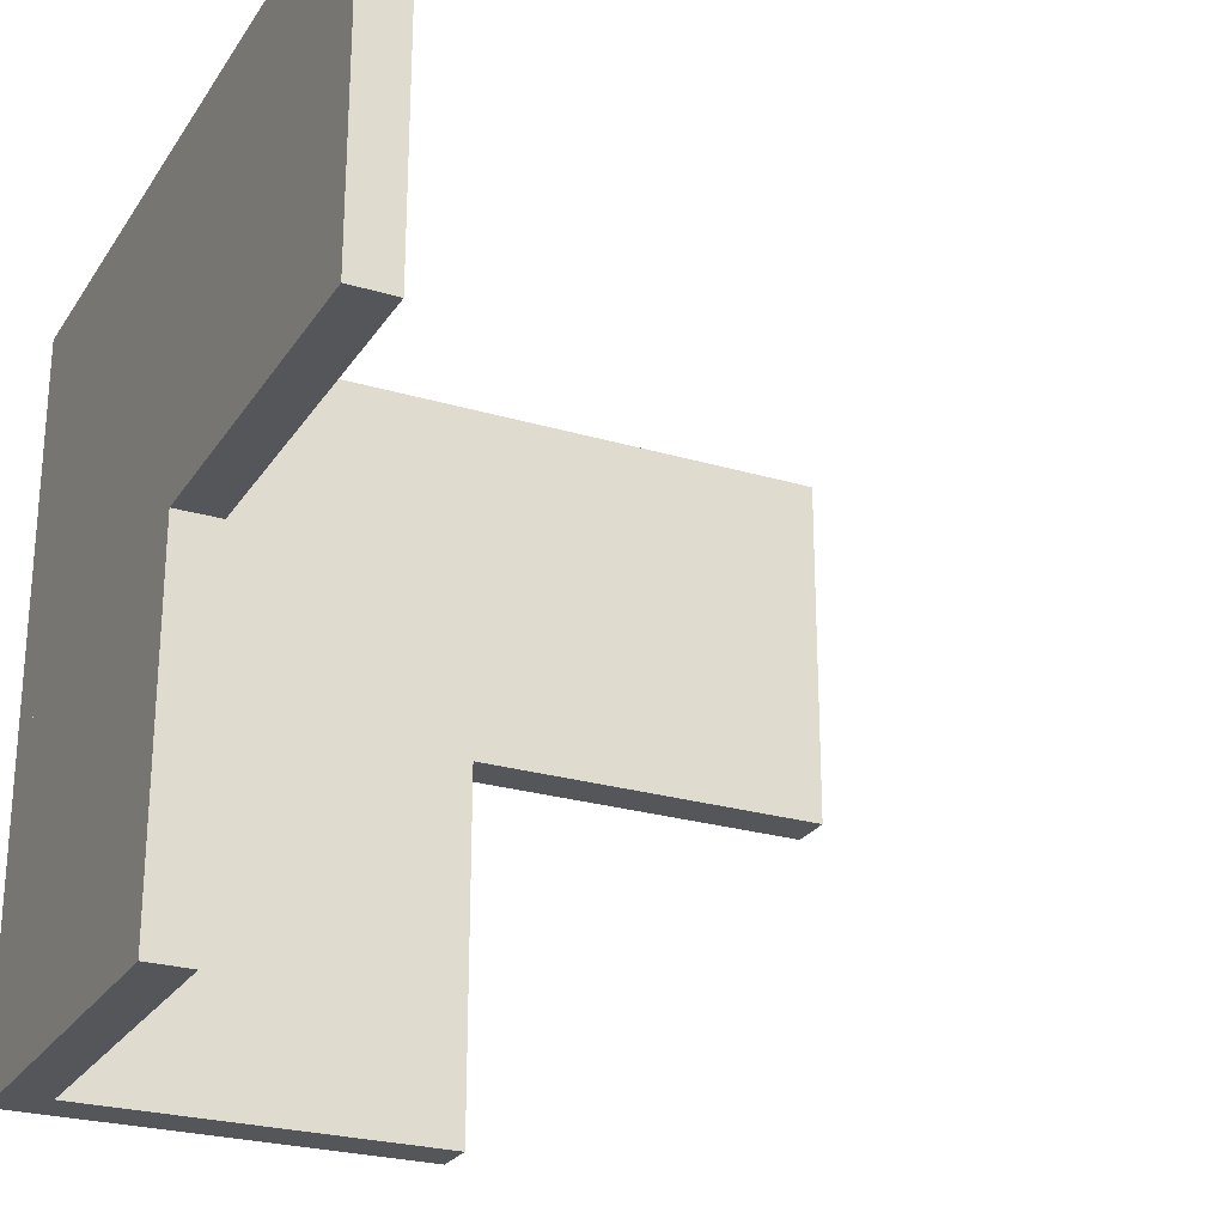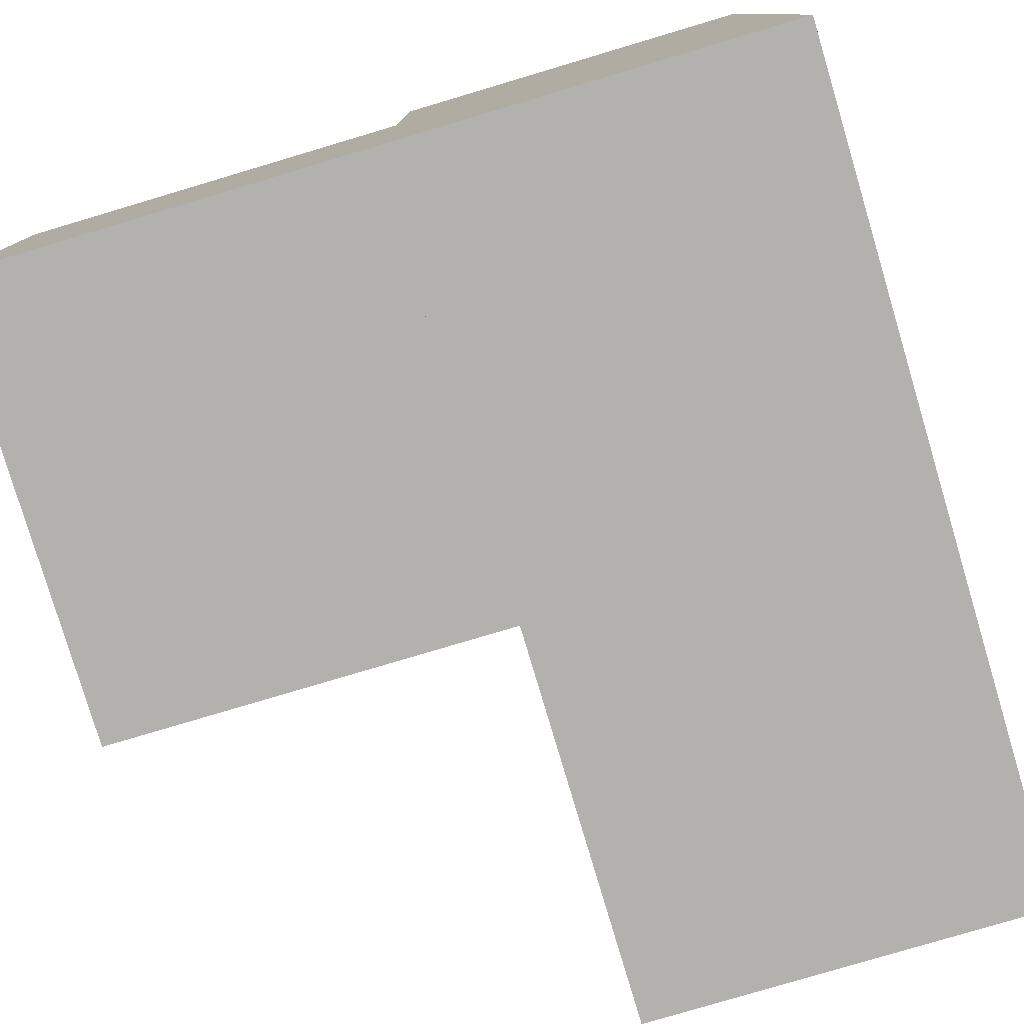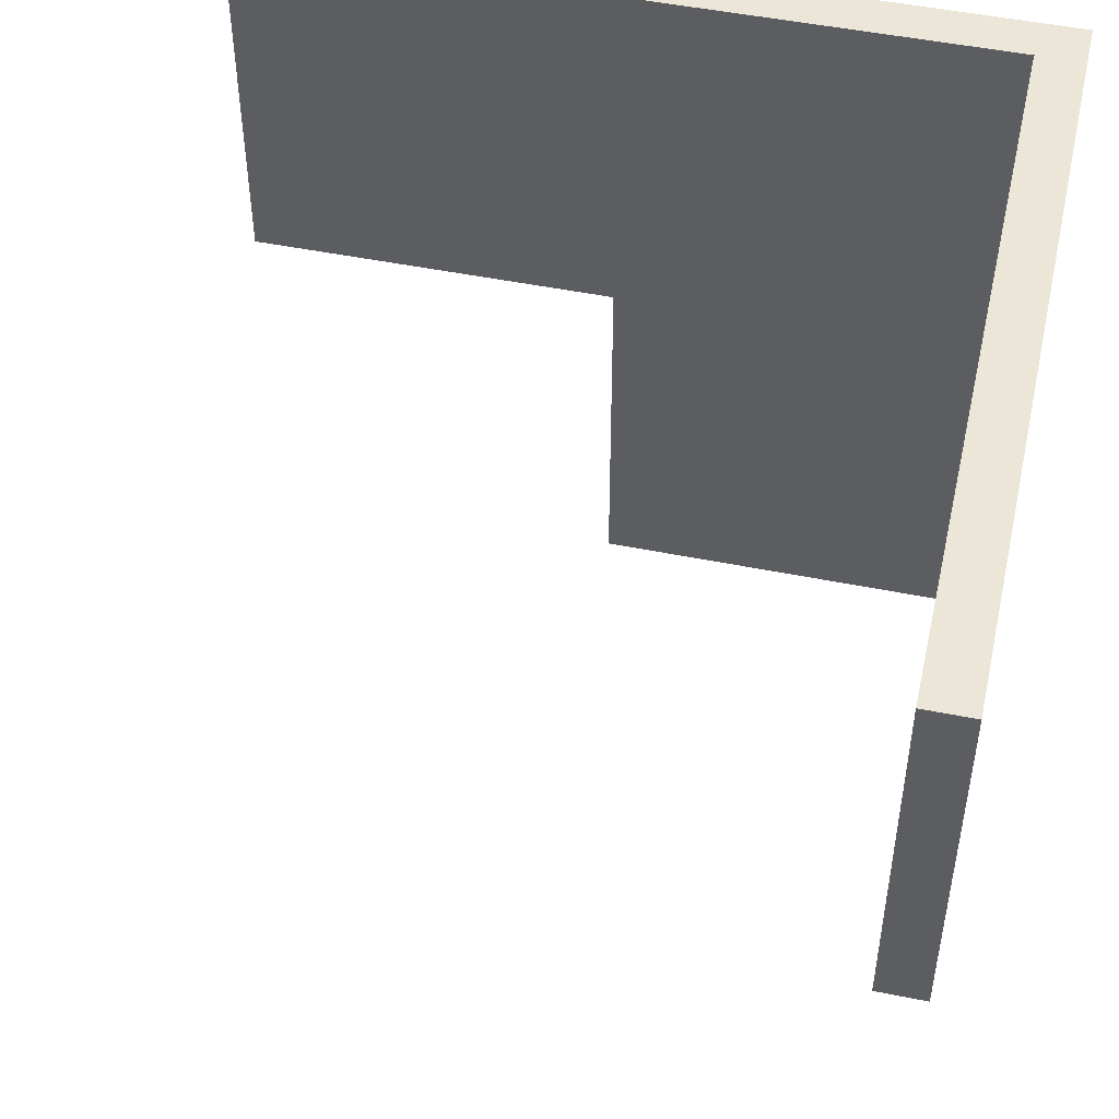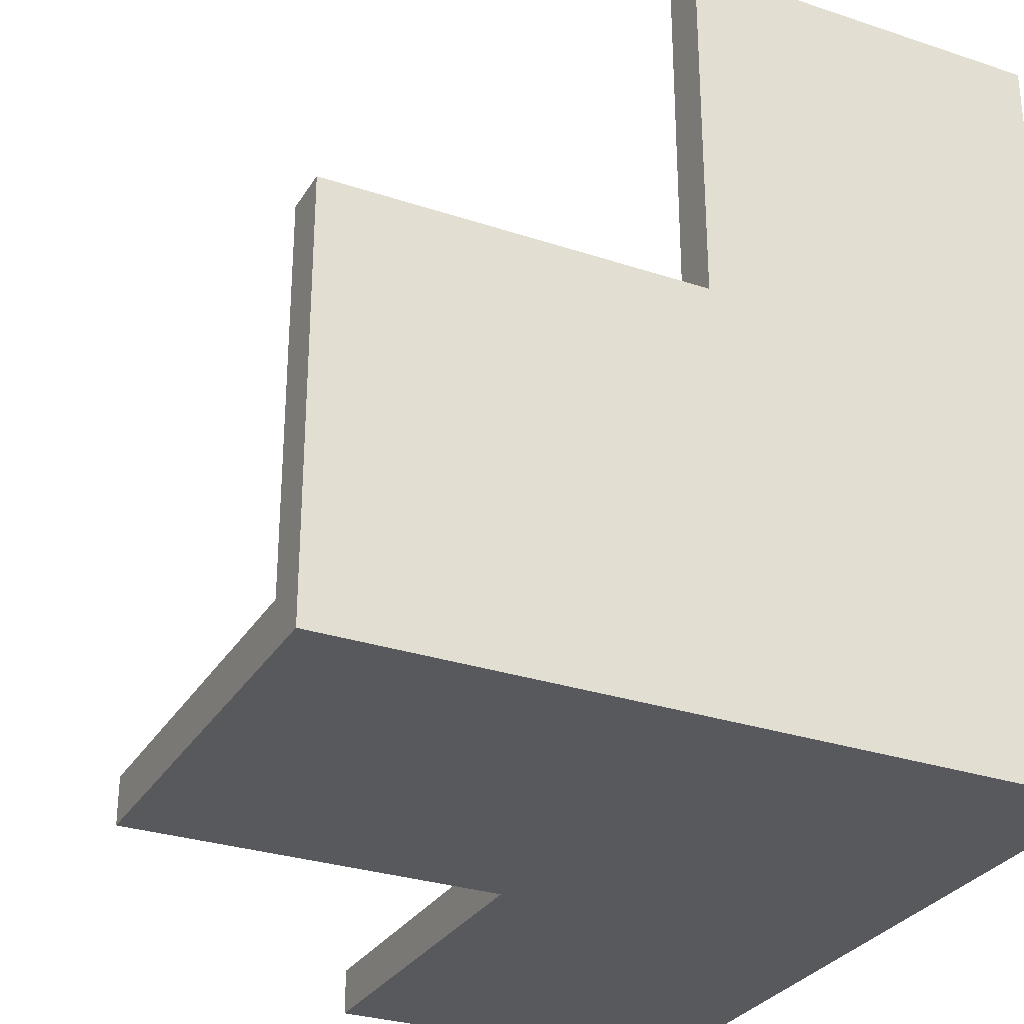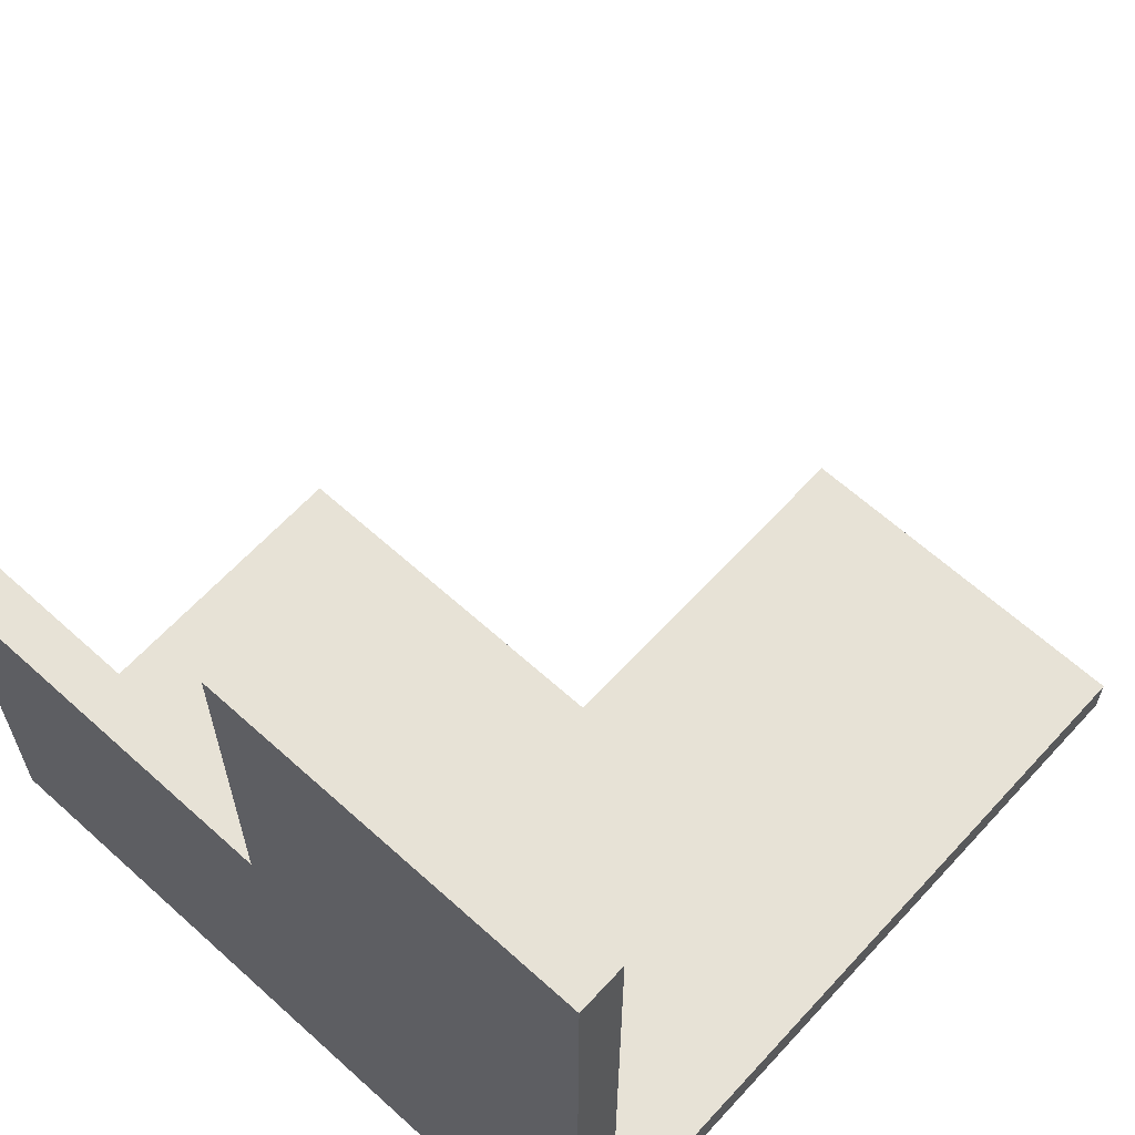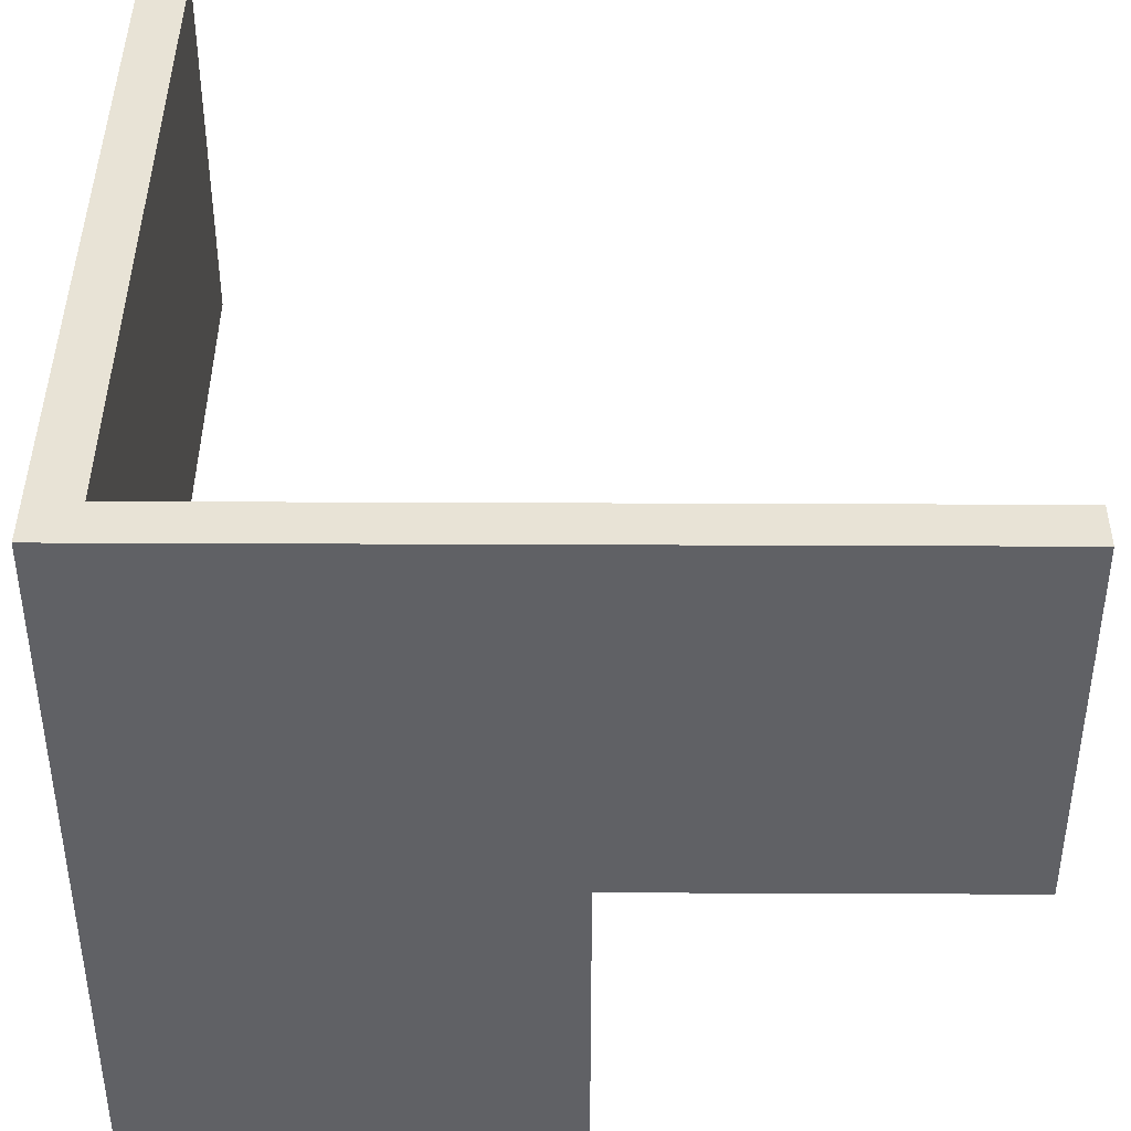
<metadata>
{"format":"obj","ext":"obj","renderer":"f3d","projection":"perspective","resolution":1024,"background":"white","views":[{"elev":-25.3,"azim":-115.6,"up":"+Y"},{"elev":-79.2,"azim":106.6,"up":"+Z"},{"elev":49.1,"azim":12.7,"up":"+Y"},{"elev":-29.7,"azim":64.0,"up":"+Z"},{"elev":63.3,"azim":132.4,"up":"+Z"},{"elev":41.7,"azim":-179.7,"up":"+Y"}]}
</metadata>
<code>
v 0.563 -0.5 0.438
v 0.563 -0.5 1
v 0.563 0 1
v 0.563 0 0.438
v 0.5 -0.5 0.438
v 0.5 -0.5 1
v 0.5 0 1
v 0.5 0 0.438
v 0.5 -0.5 0.438
v 0.5 -0.5 0.5
v 0.5 0 0.5
v 0.5 0 0.438
v 0 -0.5 0.438
v 0 -0.5 0.5
v 0 0 0.5
v 0 0 0.438
v 0.563 0 0.5
v 0.563 0 1.5
v 0.563 0.5 1.5
v 0.563 0.5 0.5
v 0.5 0 0.5
v 0.5 0 1.5
v 0.5 0.5 1.5
v 0.5 0.5 0.5
v 0.563 0 0.438
v 0.563 0 0.5
v 0.563 0.5 0.5
v 0.563 0.5 0.438
v -0.5 0 0.438
v -0.5 0 0.5
v -0.5 0.5 0.5
v -0.5 0.5 0.438
g 1
f 1 2 3 4
f 5 6 7 8
f 1 4 8 5
f 2 3 7 6
f 1 2 6 5
f 4 3 7 8
g 2
f 9 10 11 12
f 13 14 15 16
f 9 12 16 13
f 10 11 15 14
f 9 10 14 13
f 12 11 15 16
g 3
f 17 18 19 20
f 21 22 23 24
f 17 20 24 21
f 18 19 23 22
f 17 18 22 21
f 20 19 23 24
g 4
f 25 26 27 28
f 29 30 31 32
f 25 28 32 29
f 26 27 31 30
f 25 26 30 29
f 28 27 31 32

</code>
